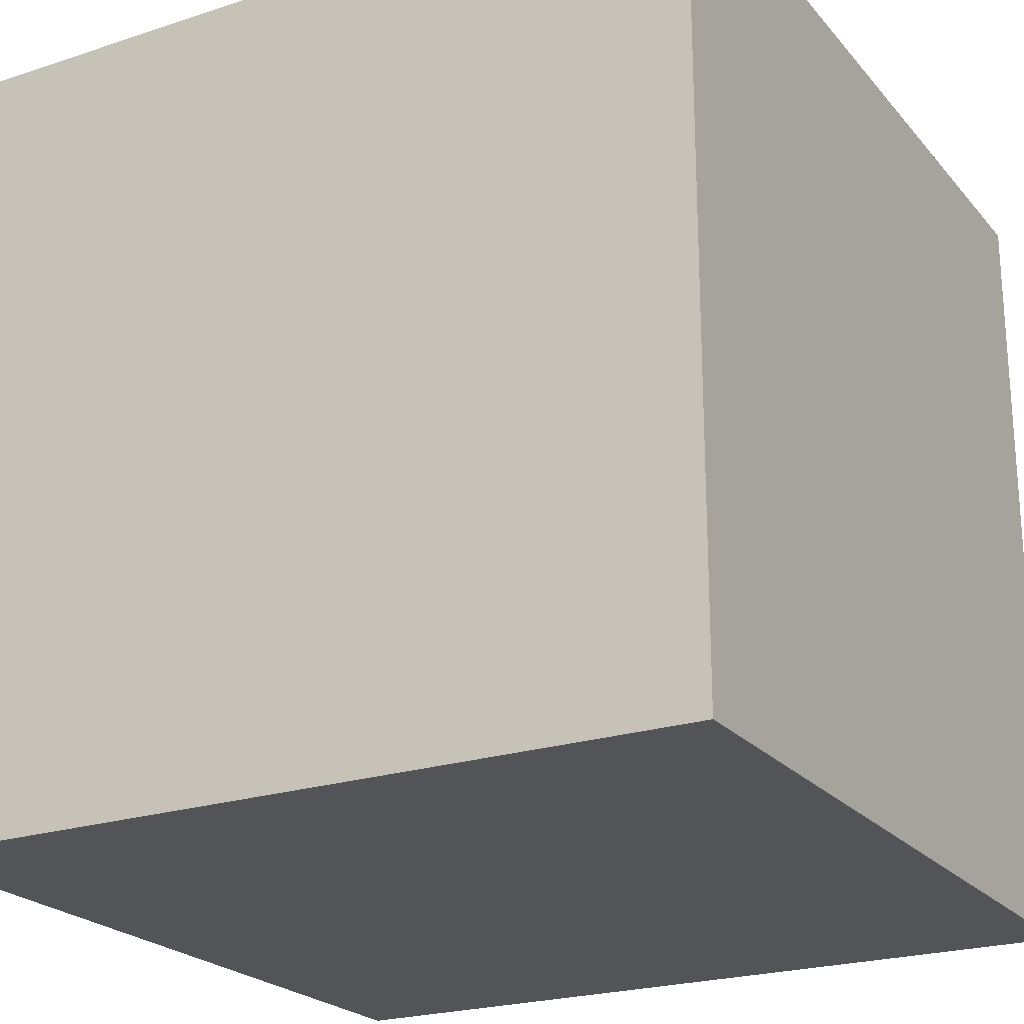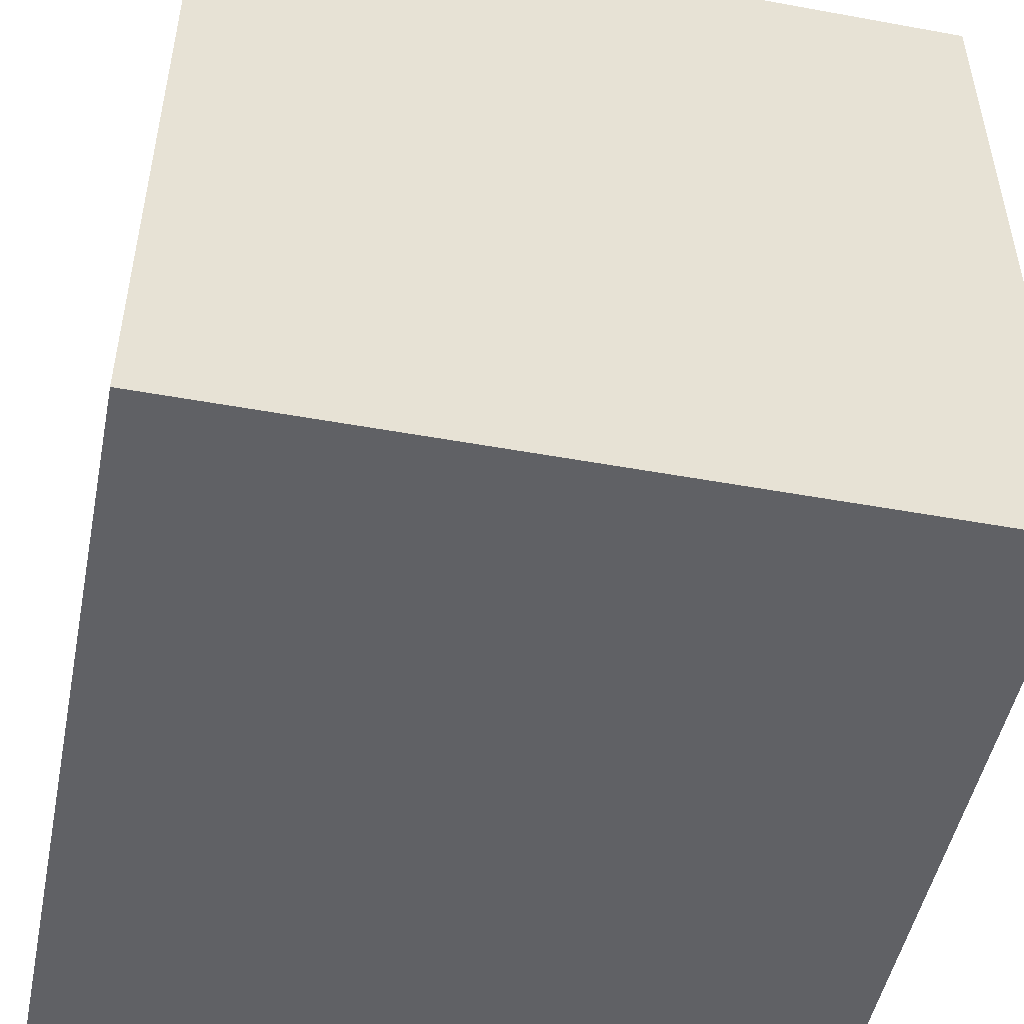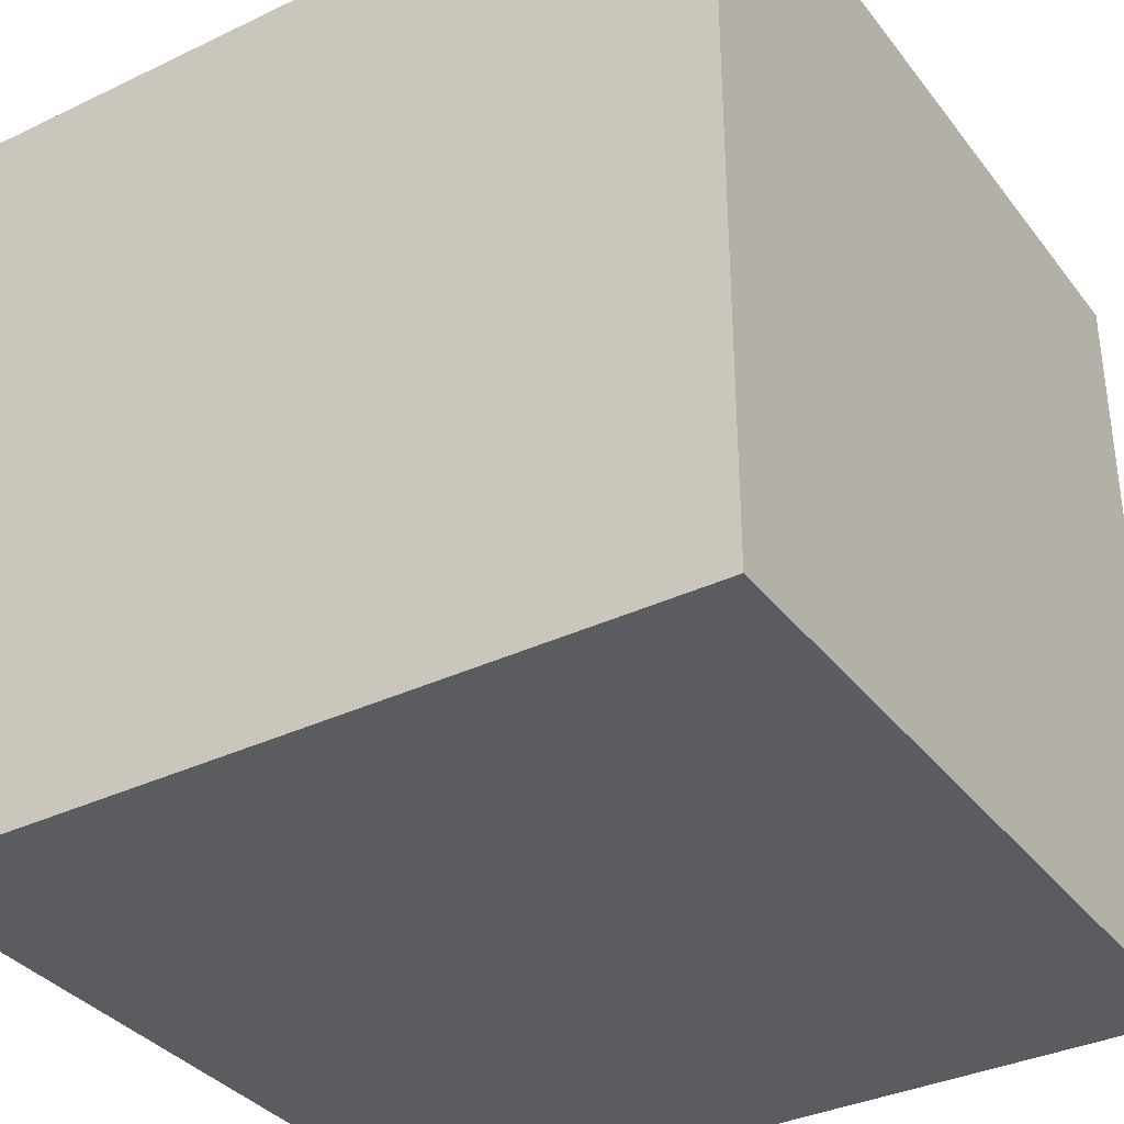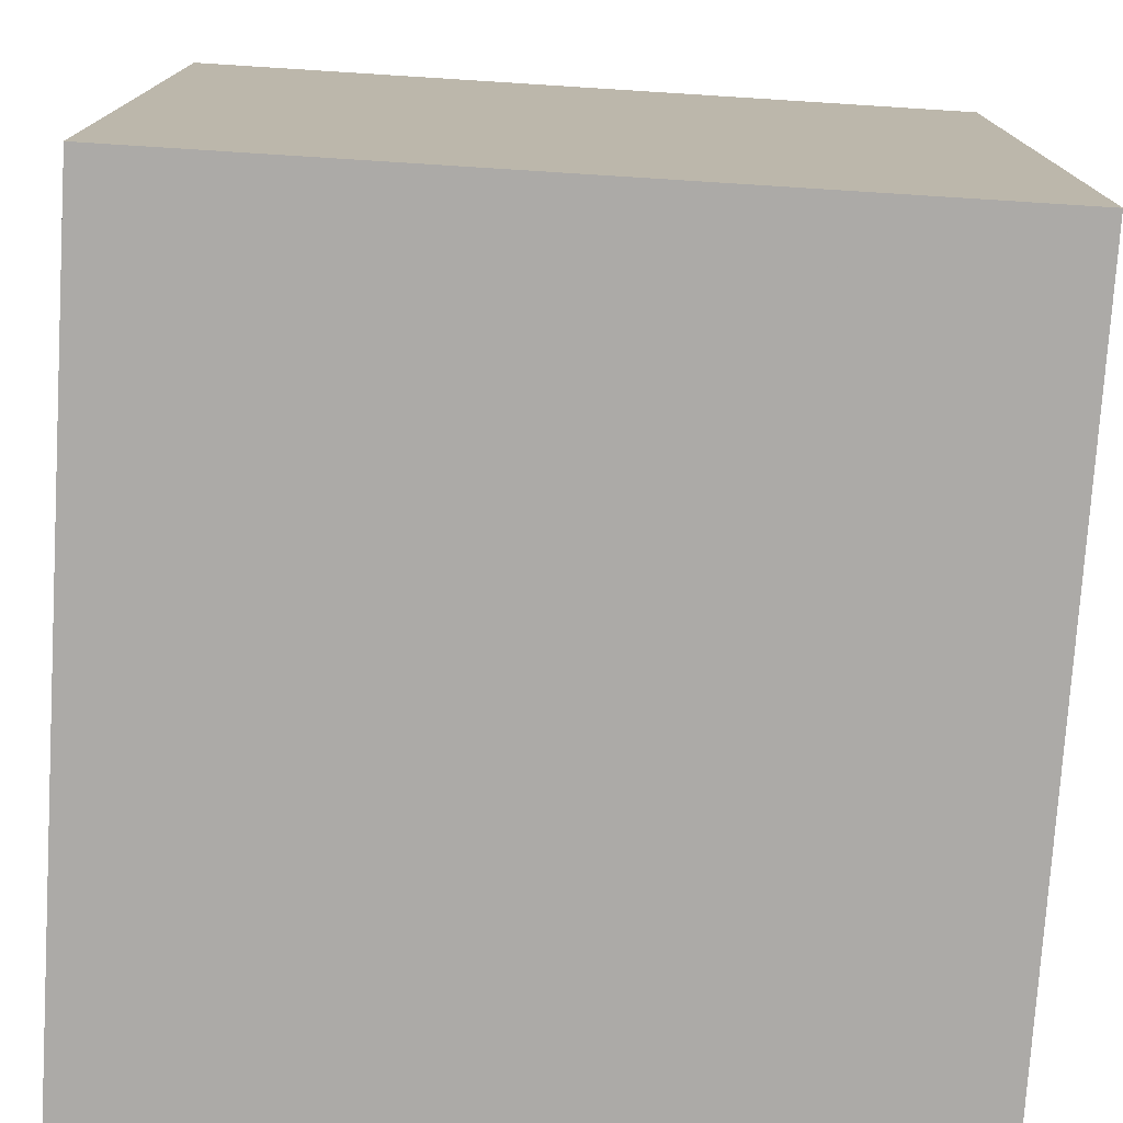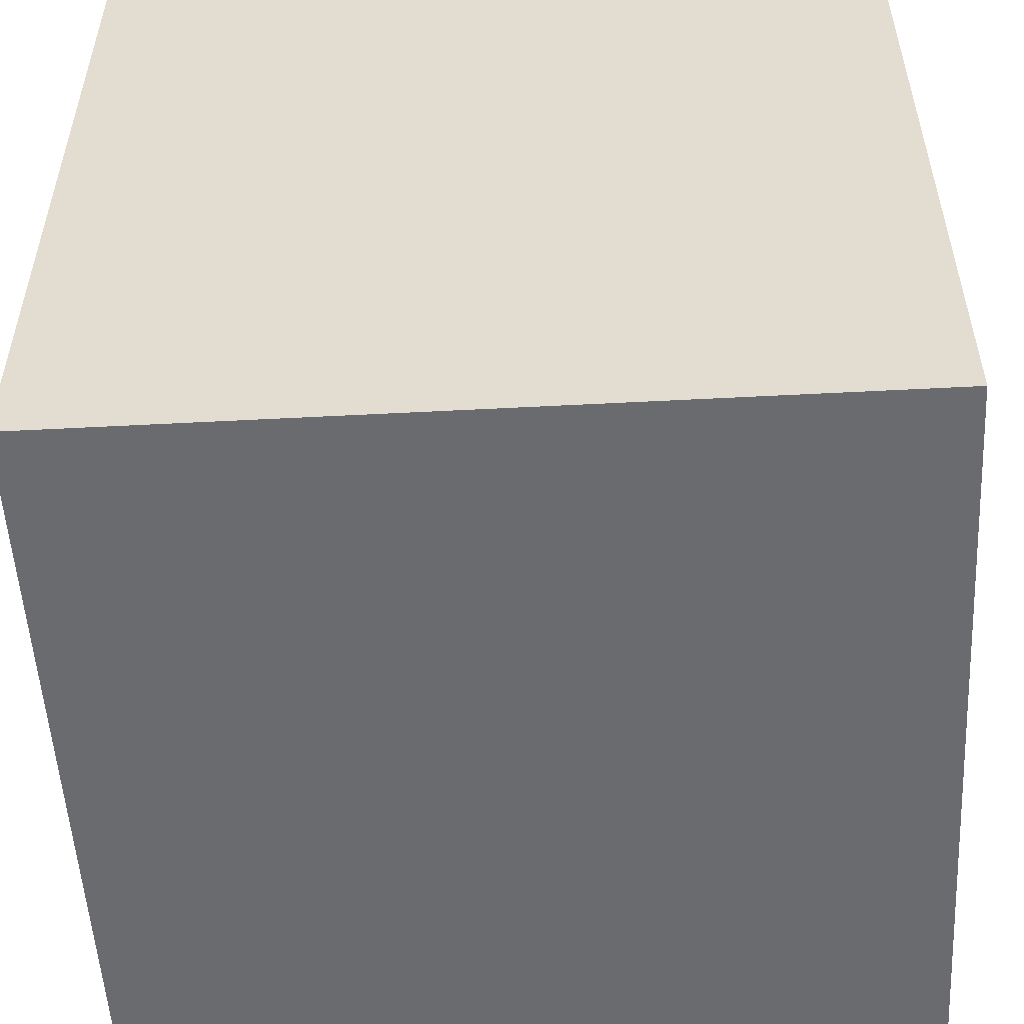
<metadata>
{"format":"obj","ext":"obj","renderer":"f3d","projection":"perspective","resolution":1024,"background":"white","views":[{"elev":-22.8,"azim":29.3,"up":"+Y"},{"elev":-49.4,"azim":-101.4,"up":"+Y"},{"elev":-35.3,"azim":-57.7,"up":"+Z"},{"elev":-76.1,"azim":86.4,"up":"+Z"},{"elev":-53.4,"azim":-176.8,"up":"+Y"}]}
</metadata>
<code>
o key_12
v 0.4162 1.5 -0.7886
v 0.4162 1.4 -0.7886
v 0.2455 1.5 -0.6198
v -1.081 0.6315 -1.5
v -0.9635 1.198 1.5
v -1.042 -0.3906 -1.5
v -0.8333 -1.5 -1.042
v -0.7812 -1.5 1.354
v -0.8333 -1.5 -1.5
v -0.8073 -1.5 -0.1302
v -0.8333 -1.5 1.5
v -0.651 -1.5 0.9245
v -0.5208 1.5 -0.7227
v -1.042 1.5 0.2344
v -0.8333 1.5 -1.5
v 0.1337 1.5 -0.503
v 0.1337 1.4 -0.503
v 0.7953 1.5 -1.069
v 0.7953 1.4 -1.069
v 0.4724 1.5 -0.5619
v 0.4948 -1.003 1.5
v 0.5208 0.4167 -1.5
v 0.4427 0.07812 1.5
v 0.4687 1.042 -1.5
v 0.625 1.211 1.5
v 0.4167 -0.3906 -1.5
v 0.2083 -0.4557 1.5
v 0.1562 -1.5 -0.8333
v 0.4297 -1.5 0.4687
v 0.3906 -1.5 1.198
v 0.1302 -1.5 -1.5
v -0.1302 -1.5 -1.237
v 0.3906 -1.5 -0.4167
v 0.1302 -1.5 1.5
v 0.5729 0.5208 1.5
v 0.2995 1.5 -0.1953
v 0.2669 1.5 0.957
v 0.3436 1.5 -0.7211
v 0.3125 1.5 -0.4625
v 0.1302 1.5 -1.5
v 0.5958 1.5 -1.088
v 0.2083 1.5 1.5
v 0.5404 -1.237 -1.5
v 0.8757 1.5 -0.9804
v 0.4175 1.5 -0.8467
v 0.4175 1.4 -0.8467
v 0.1685 1.5 -0.3731
v 0.3338 1.5 -0.6517
v 0.3338 1.4 -0.6517
v -0.1823 -0.6315 -1.5
v -0.1823 -1.146 1.5
v -0.2083 0.3906 -1.5
v 0 0.4687 1.5
v -0.3125 1.172 -1.5
v 0.02604 1.094 1.5
v -0.1562 -1.5 0.4687
v 0 -1.5 -0
v -0.1042 -1.5 1.198
v 0 1.5 -1.198
v 0.3284 1.5 -0.4739
v 0.2304 1.5 -0.454
v 0.3702 1.5 -0.5363
v 0.9001 1.5 -0.9123
v 1.042 -0.8333 -1.5
v 1.198 -0.8594 1.5
v 1.12 0.1172 -1.5
v 1.185 0.1823 1.5
v 1.198 1.042 -1.5
v 1.289 1.042 1.5
v 1.224 -1.5 0.4167
v 1.094 -1.5 -0.1823
v 1.25 -1.5 1.042
v 1.198 -1.5 -0.625
v 1.5 -1.5 -1.5
v 1.12 -1.5 -1.198
v 1.5 -1.5 1.5
v 1.087 1.5 1.003
v 1.237 1.5 -0.4883
v 1.5 1.5 -1.5
v 1.5 1.5 1.5
v 1.042 -0.4167 1.5
v 0.3993 1.5 -0.7662
v 0.3993 1.4 -0.7662
v 0.213 1.5 -0.4267
v 0.08803 1.5 -0.3695
v 0.08803 1.4 -0.3695
v 0.6759 1.5 -0.5816
v 0.6759 1.4 -0.5816
v 0.07945 1.5 -0.3801
v 0.07945 1.4 -0.3801
v 0.3834 1.5 -0.547
v 0.3834 1.4 -0.547
v 0.8757 1.4 -0.9804
v 0.4209 1.5 -0.81
v 0.6051 1.5 -0.6038
v 0.5083 1.5 -1.017
v -0.4687 0.4167 1.5
v -0.4427 -0.1562 1.5
v -0.625 -1.5 0.4167
v -0.4427 -1.224 -1.5
v -0.5599 -0.9375 1.5
v -0.4948 1.055 1.5
v -1.5 -1.029 -1.276
v -1.5 -0.651 1.107
v -1.5 0.4036 -1.224
v -1.5 0.1823 0.4818
v -1.5 0.4167 -0.1562
v -1.5 0.4167 1.25
v -1.5 0.4167 -1.5
v -1.5 -0.1302 1.5
v -1.5 -0.3516 -1.016
v -1.5 -0.05208 -0
v -1.5 0.05208 1.029
v -1.5 -0.1562 -0.4427
v -1.5 -0.2083 -1.5
v -1.5 1.191 -0.8594
v -1.5 1.25 0.3906
v -1.5 1.029 1.276
v -1.5 1.5 -1.5
v -1.5 1.042 -0.4167
v -1.5 -0.4427 0.5469
v -1.5 -0.625 -0.3906
v -1.5 -1.5 -0.8333
v -1.5 -1.5 0.1302
v -1.5 -1.5 1.5
v -1.5 -1.5 -1.5
v -1.5 0.5208 -0.7812
v -1.5 0.8333 1.5
v -1.5 0.7292 0.7812
v -1.5 1.5 -0.8333
v -1.5 1.5 0.1302
v -1.5 1.5 1.5
v -1.5 -1.198 0.4167
v -1.5 -1.198 -0.1042
v -1.5 -1.211 1.12
v -1.5 -1.198 -0.625
v -1.5 0.8333 0.1562
v 0.2172 1.5 -0.4432
v 0.2172 1.4 -0.4432
v 0.1509 1.5 -0.3677
v 0.1509 1.4 -0.3677
v 0.5488 1.5 -0.6193
v 0.5488 1.4 -0.6193
v 0.08806 1.5 -0.4617
v 0.08806 1.4 -0.4617
v 0.625 -1.5 -1.042
v 0.7552 -1.5 0.1042
v 0.5208 1.5 -0.5208
v 0.5208 1.5 -1.027
v 0.4878 1.5 -0.57
v 0.2455 1.4 -0.6198
v 0.9001 1.4 -0.9123
v 0.3443 1.5 -0.6822
v 0.3443 1.4 -0.6822
v 0.09438 1.5 -0.4756
v 0.09438 1.4 -0.4756
v 0.3034 1.5 -0.4559
v 0.3034 1.4 -0.4559
v 0.6305 1.5 -0.5889
v 0.4044 1.5 -0.9064
v 0.4044 1.4 -0.9064
v 0.2796 1.5 -0.6211
v 0.2796 1.4 -0.6211
v 1.5 -0.944 -0.8073
v 1.5 0.5013 0.3125
v 1.5 0.4427 1.211
v 1.5 0.4167 -1.5
v 1.5 0.2409 -1.094
v 1.5 0.2083 1.5
v 1.5 0.04557 -0.4557
v 1.5 -0.2083 -1.5
v 1.5 1.068 -1.159
v 1.5 1.12 1.198
v 1.5 1.042 -0.5339
v 1.5 1.126 0.3125
v 1.5 -0.3906 0.5208
v 1.5 -0.5859 -0.2865
v 1.5 -0.3776 1.172
v 1.5 -1.5 -0.1562
v 1.5 -1.5 0.8333
v 1.5 1.5 0.4167
v 1.5 1.5 -0.2083
v 1.5 -1.237 0.4883
v 1.5 -0.4167 1.5
v 0.6507 1.5 -1.101
v 0.8909 1.5 -0.8259
v 0.8909 1.4 -0.8259
v -1.198 -1.12 -1.5
v -1.198 0.1823 1.5
v -1.217 -0.3646 1.5
v -1.25 -1.5 -1.042
v -1.172 -1.5 0.2865
v -1.302 -1.5 0.7552
v -1.25 -1.5 -0.4167
v -1.198 0.651 1.5
v -1.237 1.5 -0.5404
v -0.7308 1.5 1.156
v 0.3436 1.4 -0.7211
v 0.3099 1.5 -0.6324
v 0.4064 1.5 -0.9256
v 0.4064 1.4 -0.9256
v 0.7376 1.5 -1.097
v 0.7376 1.4 -1.097
v 0.4187 1.5 -0.8333
v 0.4209 1.4 -0.81
v 0.8599 1.5 -1.003
v 0.265 1.5 -0.46
v 0.3099 1.4 -0.6324
v 0.1685 1.4 -0.3731
v -0.3646 -1.5 -0.5729
v -0.4167 1.5 0.3906
v -0.4167 1.5 1.5
v 0.4207 1.5 -0.9459
v 0.5803 1.5 -0.6184
v 0.219 1.4 -0.5983
v 0.265 1.4 -0.46
v 0.7594 1.4 -0.6141
v 0.8333 -1.5 1.003
v 0.9115 1.5 -1.172
v 0.7594 1.5 -0.6141
v 0.8854 0.8333 1.5
v 0.8638 1.5 -0.7292
v 0.6305 1.4 -0.5889
v 0.8448 1.5 -0.6876
v 0.8448 1.4 -0.6876
v 0.195 1.5 -0.3946
v 0.195 1.4 -0.3946
v 0.3702 1.4 -0.5363
v 0.1599 1.5 -0.3705
v 0.2054 1.5 -0.5391
v 0.2054 1.4 -0.5391
v 0.07402 1.5 -0.3977
v 0.07402 1.4 -0.3977
v 0.213 1.4 -0.4267
v 0.4207 1.4 -0.9459
v 0.8638 1.4 -0.7292
v 0.5958 1.4 -1.088
v 0.844 1.5 -1.025
v 0.844 1.4 -1.025
v 0.3533 1.5 -0.4919
v 0.3533 1.4 -0.4919
v 0.219 1.5 -0.5983
v 0.2304 1.4 -0.454
v 0.4724 1.4 -0.5619
v 0.5803 1.4 -0.6184
v 0.1736 1.5 -0.5133
v 0.1736 1.4 -0.5133
v 0.09122 1.5 -0.4687
v 0.4878 1.4 -0.57
v 0.6507 1.4 -1.101
v 0.8919 1.5 -0.9495
v 0.8919 1.4 -0.9495
f 125 8 11
f 125 104 135
f 11 101 125
f 110 104 125
f 135 124 125
f 125 12 8
f 190 110 125
f 135 133 124
f 124 193 125
f 193 12 125
f 34 101 11
f 8 34 11
f 34 51 101
f 104 133 135
f 124 192 193
f 8 58 34
f 101 190 125
f 110 113 104
f 133 134 124
f 192 12 193
f 12 58 8
f 113 121 104
f 104 121 133
f 190 189 110
f 192 99 12
f 58 30 34
f 110 108 113
f 34 21 51
f 128 108 110
f 121 134 133
f 134 123 124
f 124 194 192
f 101 98 190
f 98 189 190
f 189 128 110
f 113 106 121
f 121 122 134
f 134 136 123
f 123 194 124
f 10 99 192
f 99 56 12
f 56 58 12
f 51 27 101
f 189 195 128
f 76 21 34
f 21 27 51
f 128 118 108
f 194 10 192
f 30 76 34
f 123 191 194
f 30 218 76
f 27 98 101
f 118 129 108
f 108 129 113
f 121 112 122
f 136 103 123
f 10 56 99
f 56 30 58
f 98 97 189
f 129 106 113
f 106 112 121
f 122 136 134
f 10 57 56
f 56 29 30
f 97 195 189
f 191 10 194
f 195 132 128
f 132 118 128
f 103 126 123
f 191 7 10
f 218 72 76
f 5 132 195
f 112 114 122
f 126 191 123
f 29 218 30
f 76 65 21
f 27 23 98
f 97 102 195
f 122 103 136
f 10 210 57
f 102 5 195
f 106 107 112
f 122 111 103
f 7 210 10
f 57 29 56
f 21 81 27
f 98 53 97
f 210 33 57
f 65 81 21
f 23 53 98
f 118 117 129
f 129 137 106
f 114 111 122
f 137 107 106
f 107 114 112
f 126 9 191
f 7 32 210
f 57 147 29
f 29 70 218
f 72 180 76
f 81 23 27
f 53 102 97
f 188 9 126
f 9 7 191
f 147 70 29
f 70 72 218
f 132 117 118
f 117 137 129
f 210 28 33
f 183 76 180
f 107 127 114
f 6 188 126
f 33 147 57
f 81 67 23
f 23 35 53
f 53 55 102
f 111 126 103
f 100 9 188
f 76 81 65
f 102 132 5
f 132 131 117
f 137 120 107
f 114 105 111
f 111 115 126
f 6 100 188
f 9 32 7
f 32 28 210
f 70 180 72
f 178 76 183
f 76 184 81
f 102 212 132
f 211 14 197
f 197 131 132
f 120 127 107
f 127 105 114
f 6 126 115
f 50 100 6
f 147 71 70
f 176 178 183
f 178 184 76
f 67 35 23
f 35 55 53
f 197 132 212
f 14 131 197
f 33 71 147
f 117 120 137
f 105 115 111
f 9 31 32
f 28 146 33
f 70 179 180
f 184 67 81
f 55 212 102
f 196 131 14
f 52 50 6
f 100 31 9
f 71 179 70
f 183 180 179
f 184 169 67
f 35 25 55
f 55 42 212
f 37 197 212
f 37 211 197
f 43 31 100
f 33 73 71
f 177 176 183
f 178 169 184
f 221 25 35
f 37 212 42
f 36 211 37
f 120 116 127
f 32 146 28
f 146 73 33
f 170 176 177
f 131 120 117
f 176 166 178
f 67 221 35
f 25 42 55
f 13 211 36
f 13 14 211
f 105 109 115
f 4 6 115
f 50 43 100
f 166 169 178
f 13 196 14
f 116 105 127
f 4 115 109
f 52 6 4
f 26 50 52
f 146 75 73
f 164 183 179
f 170 165 176
f 165 166 176
f 207 61 84
f 47 229 36
f 36 39 157
f 207 84 226
f 226 47 36
f 36 157 207
f 226 36 207
f 13 36 85
f 155 242 13
f 248 155 13
f 144 248 13
f 13 85 89
f 13 89 232
f 13 232 144
f 131 130 120
f 22 26 52
f 26 43 50
f 31 146 32
f 73 179 71
f 177 183 164
f 67 69 221
f 221 69 25
f 61 138 84
f 140 85 36
f 36 229 140
f 36 148 62
f 60 39 36
f 240 60 36
f 62 240 36
f 246 230 242
f 242 155 16
f 242 16 246
f 196 130 131
f 130 116 120
f 169 69 67
f 20 91 62
f 148 142 150
f 148 150 20
f 148 20 62
f 162 199 38
f 3 162 38
f 38 242 3
f 116 119 105
f 105 119 109
f 24 22 52
f 174 165 170
f 169 80 69
f 25 80 42
f 77 37 42
f 220 148 36
f 148 95 214
f 214 142 148
f 199 48 153
f 38 199 153
f 4 109 119
f 64 43 26
f 31 74 146
f 166 80 169
f 77 42 80
f 159 95 148
f 148 220 87
f 148 87 159
f 82 1 94
f 204 38 82
f 82 94 204
f 59 242 38
f 59 13 242
f 54 52 4
f 22 66 26
f 66 64 26
f 43 74 31
f 74 75 146
f 75 179 73
f 170 177 164
f 174 170 168
f 175 166 165
f 173 80 166
f 78 36 37
f 78 220 36
f 78 222 224
f 78 224 220
f 59 38 204
f 200 213 59
f 204 45 160
f 160 200 59
f 59 204 160
f 130 119 116
f 24 52 54
f 68 22 24
f 75 74 179
f 172 174 168
f 174 175 165
f 175 173 166
f 69 80 25
f 78 37 77
f 78 63 186
f 186 222 78
f 149 41 59
f 213 96 149
f 59 213 149
f 68 66 22
f 164 179 74
f 168 170 164
f 219 63 78
f 185 219 41
f 54 4 119
f 238 206 44
f 251 63 219
f 219 238 44
f 44 251 219
f 185 202 219
f 119 130 196
f 219 202 18
f 18 238 219
f 13 119 196
f 79 219 78
f 79 41 219
f 40 59 41
f 40 13 59
f 15 119 13
f 15 54 119
f 40 24 54
f 79 68 24
f 64 74 43
f 79 174 172
f 182 175 174
f 80 173 175
f 182 78 77
f 79 40 41
f 40 15 13
f 40 54 15
f 79 24 40
f 79 66 68
f 171 64 66
f 171 168 164
f 167 172 168
f 79 182 174
f 182 181 175
f 181 80 175
f 181 77 80
f 182 77 181
f 79 78 182
f 79 167 66
f 167 171 66
f 171 74 64
f 171 164 74
f 167 168 171
f 79 172 167
f 236 217 225
f 245 217 236
f 236 225 222
f 220 224 225
f 225 217 220
f 223 217 245
f 187 245 236
f 224 222 225
f 223 88 217
f 95 159 223
f 223 245 95
f 205 245 187
f 222 186 187
f 187 236 222
f 217 88 220
f 159 87 88
f 88 223 159
f 245 214 95
f 205 143 245
f 187 46 205
f 186 63 187
f 87 220 88
f 245 143 214
f 205 2 143
f 237 46 187
f 204 94 205
f 205 46 204
f 152 187 63
f 142 214 143
f 94 1 2
f 2 205 94
f 143 2 83
f 237 235 46
f 237 187 239
f 46 45 204
f 152 93 187
f 143 249 142
f 1 82 2
f 83 249 143
f 83 2 82
f 96 213 235
f 235 237 96
f 46 235 161
f 250 237 239
f 239 187 93
f 46 161 45
f 93 152 252
f 252 152 63
f 63 251 252
f 150 142 249
f 249 83 154
f 237 41 149
f 149 96 237
f 201 161 235
f 237 250 41
f 19 250 239
f 206 238 239
f 239 93 206
f 160 45 161
f 93 252 44
f 251 44 252
f 249 244 150
f 249 154 244
f 198 154 83
f 198 83 82
f 82 38 198
f 213 200 201
f 201 235 213
f 161 201 160
f 185 41 250
f 19 203 250
f 19 239 18
f 44 206 93
f 238 18 239
f 20 150 244
f 154 49 244
f 154 198 153
f 38 153 198
f 200 160 201
f 250 203 185
f 18 202 203
f 203 19 18
f 244 92 20
f 153 48 49
f 49 154 153
f 244 49 92
f 202 185 203
f 91 20 92
f 48 199 49
f 49 208 92
f 62 91 92
f 92 228 62
f 208 49 199
f 92 208 228
f 208 163 228
f 228 241 62
f 199 162 163
f 163 208 199
f 241 228 163
f 240 62 241
f 241 163 231
f 60 240 241
f 241 158 60
f 162 3 151
f 151 163 162
f 216 241 231
f 231 163 215
f 158 157 39
f 39 60 158
f 216 158 241
f 163 151 215
f 216 231 243
f 242 230 231
f 231 215 242
f 207 157 158
f 158 216 207
f 3 242 215
f 215 151 3
f 216 243 61
f 61 207 216
f 243 231 247
f 243 247 139
f 247 231 230
f 230 246 247
f 243 139 61
f 139 247 17
f 246 16 247
f 138 61 139
f 17 234 139
f 17 247 16
f 84 138 139
f 139 234 84
f 234 17 227
f 234 227 84
f 227 17 145
f 156 17 16
f 16 155 156
f 226 84 227
f 145 209 227
f 145 17 156
f 155 248 156
f 47 226 227
f 227 209 47
f 145 141 209
f 248 144 145
f 145 156 248
f 141 145 233
f 209 141 229
f 229 47 209
f 233 86 141
f 144 232 233
f 233 145 144
f 140 229 141
f 90 86 233
f 85 140 141
f 141 86 85
f 232 89 233
f 89 85 86
f 86 90 89
f 90 233 89

</code>
